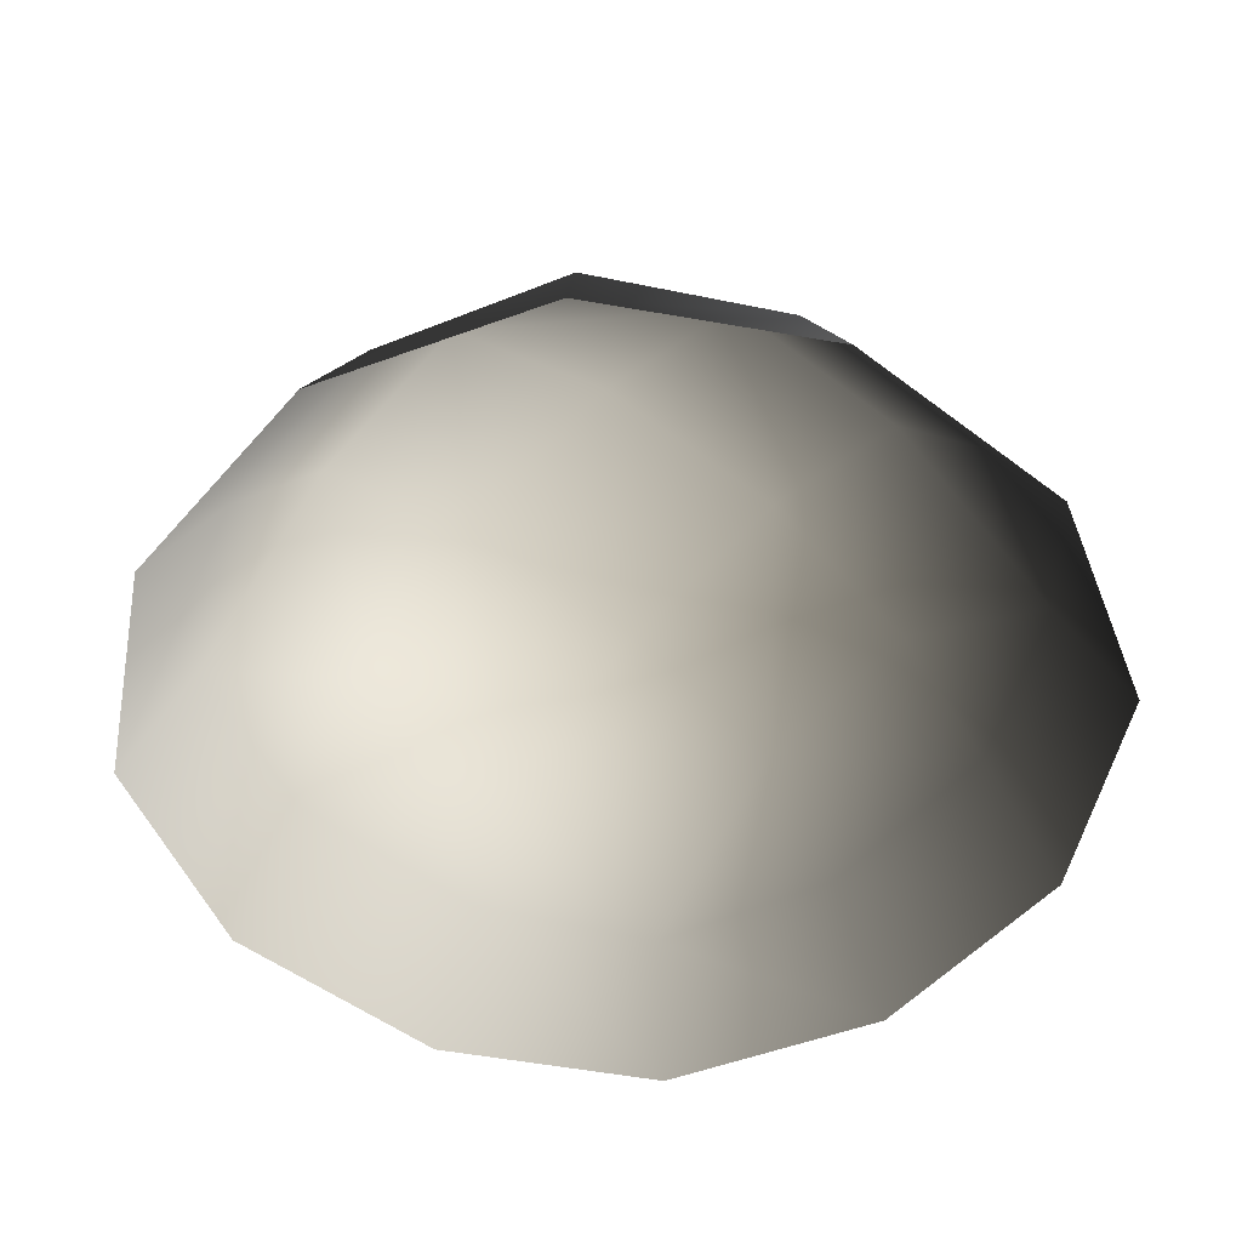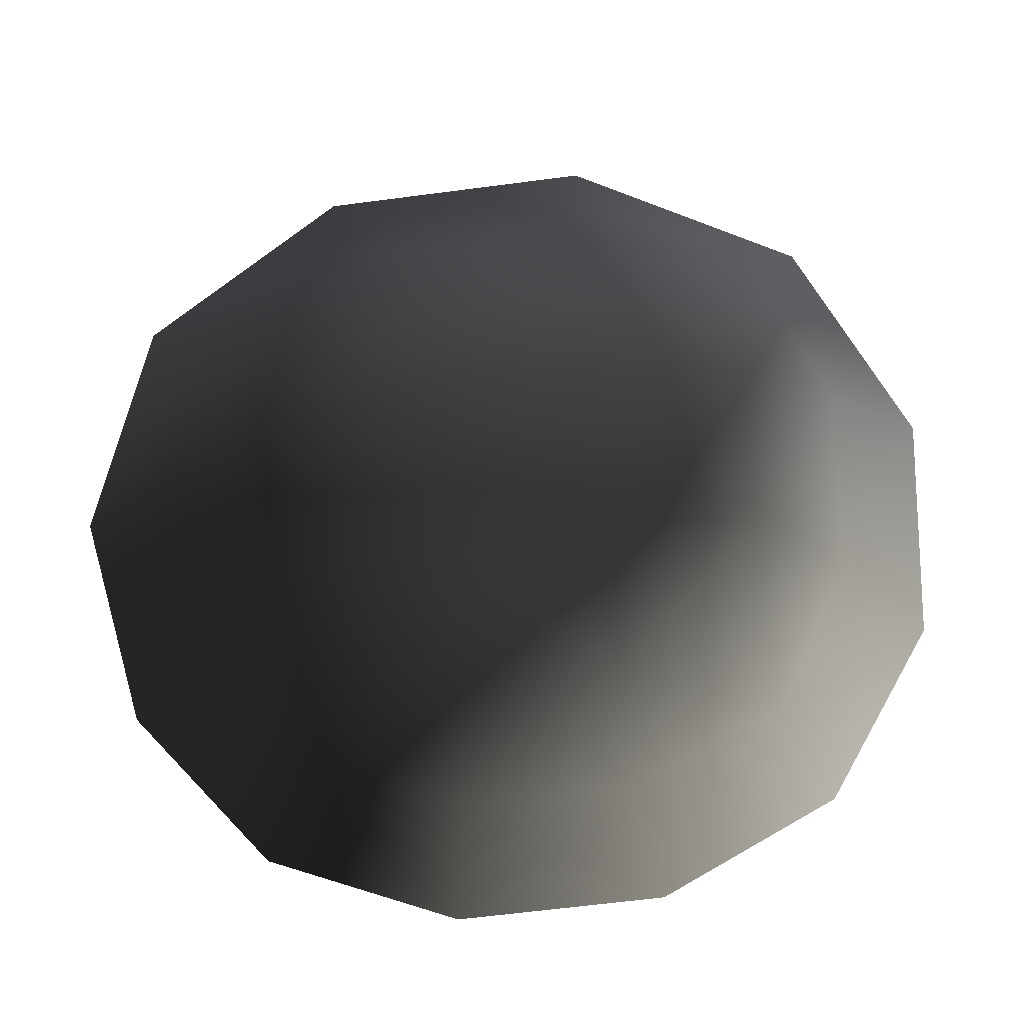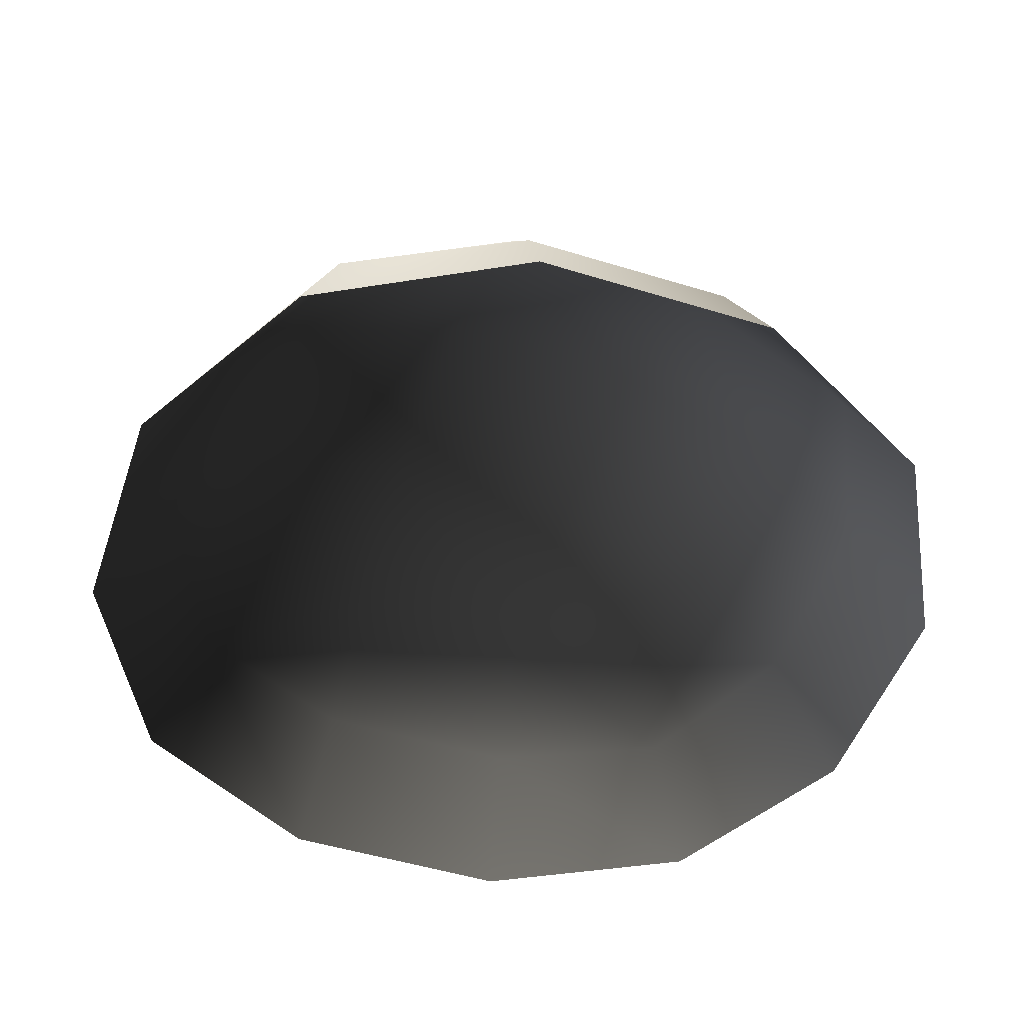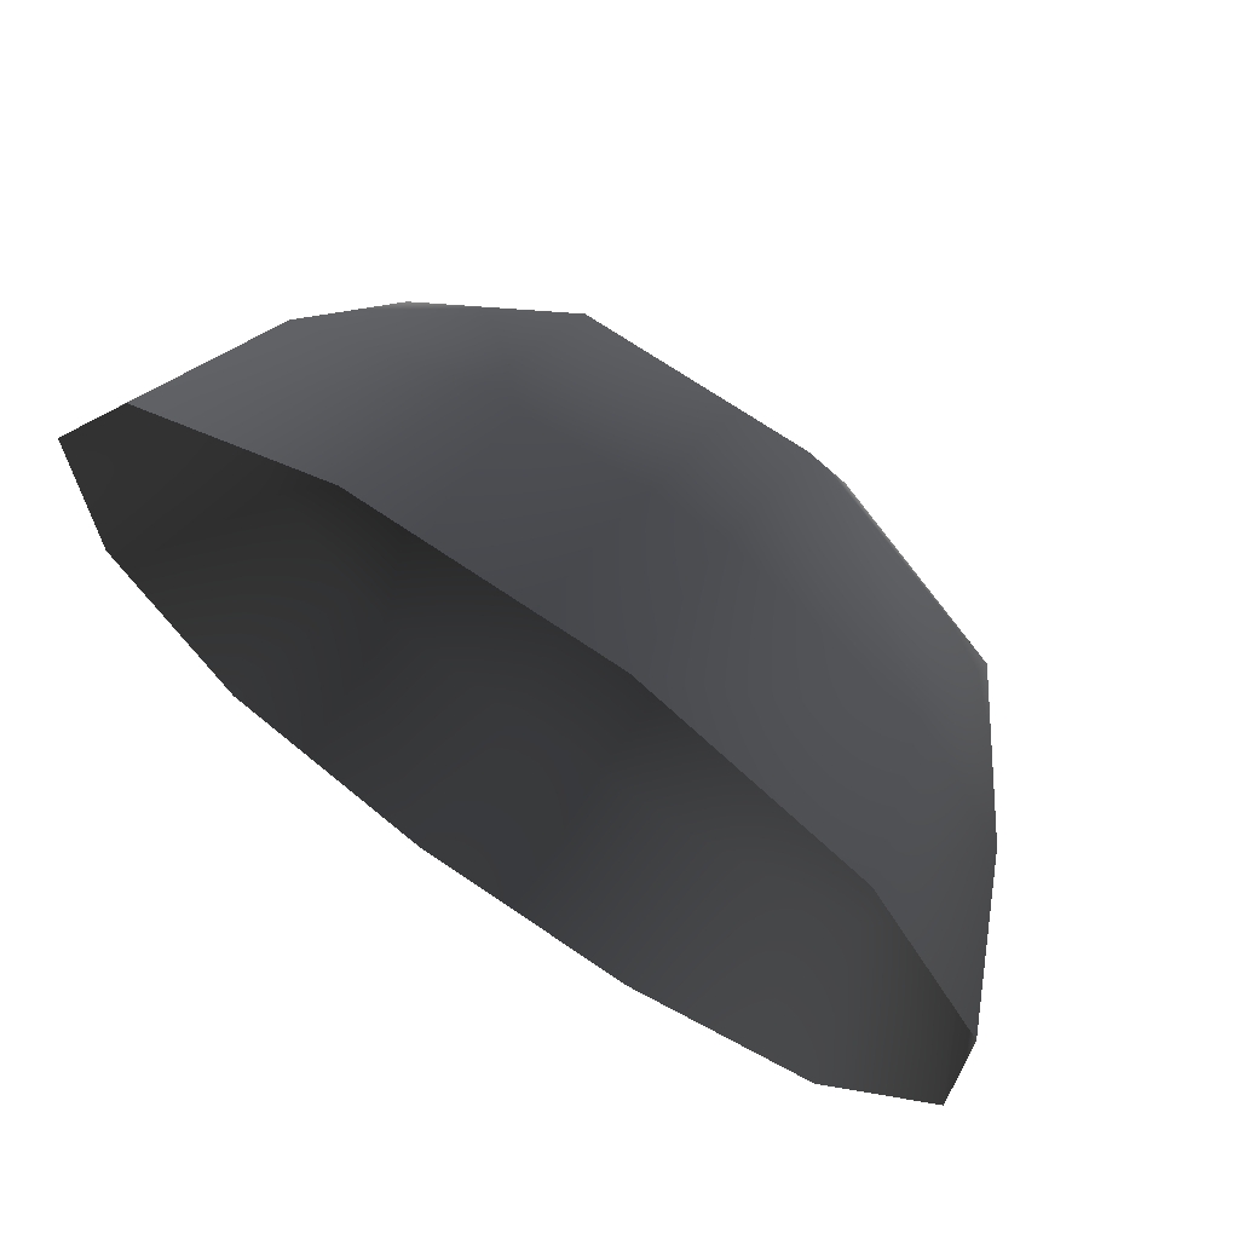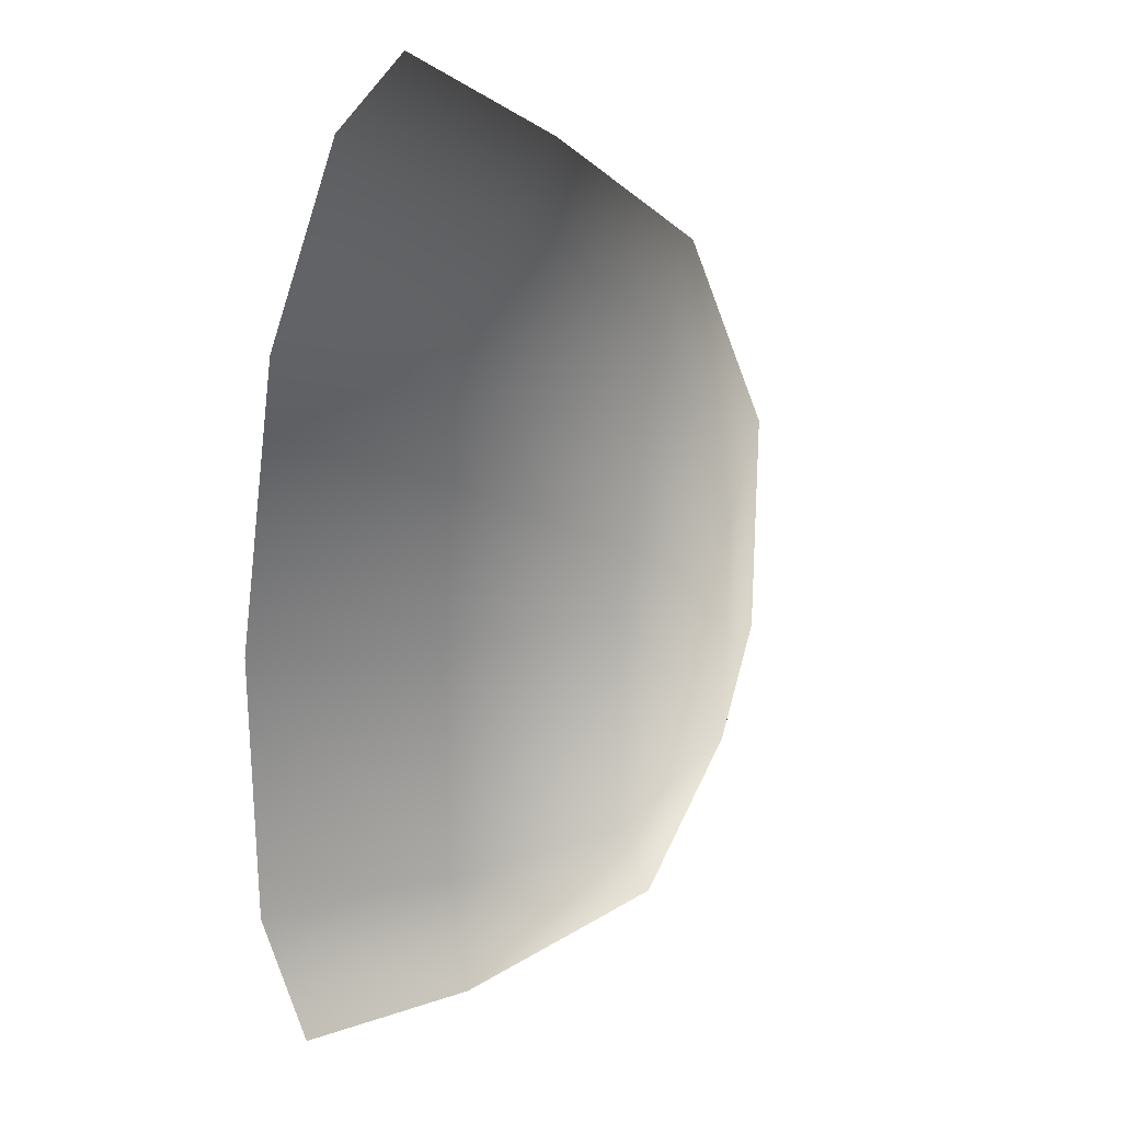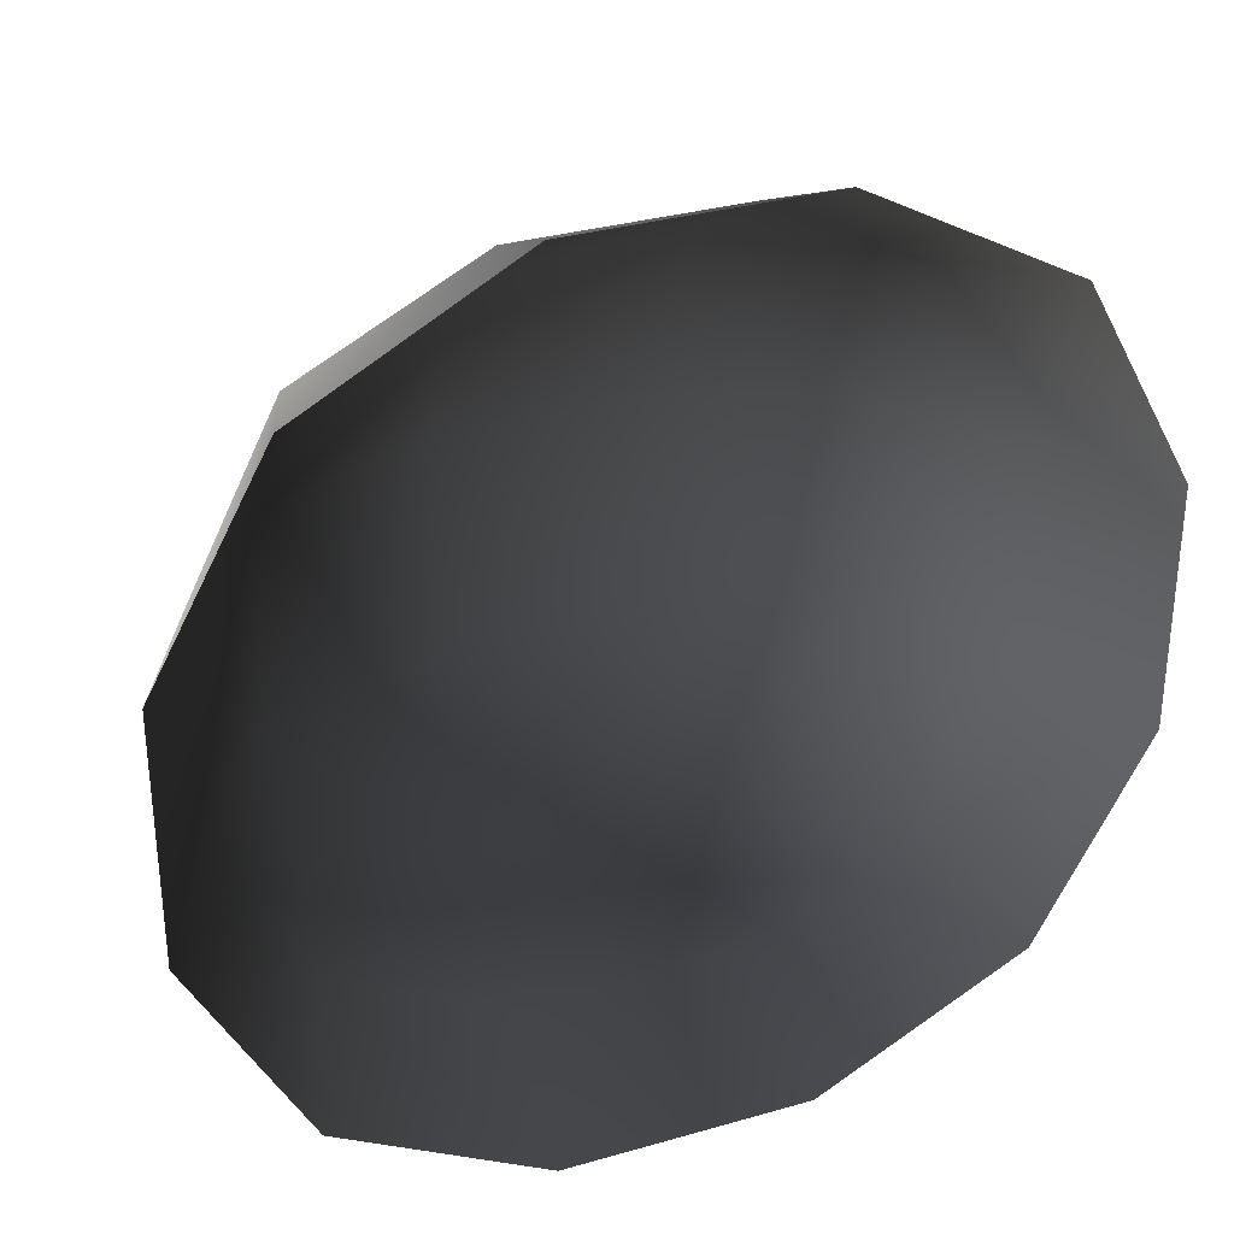
<metadata>
{"format":"obj","ext":"obj","renderer":"f3d","projection":"perspective","resolution":1024,"background":"white","views":[{"elev":-51.3,"azim":50.4,"up":"+Z"},{"elev":-64.1,"azim":-82.5,"up":"+Z"},{"elev":-49.7,"azim":-108.8,"up":"+Z"},{"elev":69.2,"azim":-145.6,"up":"+Y"},{"elev":27.1,"azim":-79.4,"up":"+Y"},{"elev":32.2,"azim":158.0,"up":"+Y"}]}
</metadata>
<code>
v -5.014 1.795 2.028
v -5.025 5.025 -0.3002
v -1.795 5.014 2.028
v -1.9 6.545 -0.1941
v 1.9 6.545 -0.1941
v 1.795 5.014 2.028
v 1.902 1.902 3.178
v -1.902 1.902 3.178
v 1.902 -1.902 3.178
v -1.902 -1.902 3.178
v 1.795 -5.014 2.028
v -1.795 -5.014 2.028
v 5.014 -1.795 2.028
v 5.025 -5.025 -0.3002
v 5.014 1.795 2.028
v 5.025 5.025 -0.3002
v -5.014 -1.795 2.028
v -6.545 1.9 -0.1941
v -6.545 -1.9 -0.1941
v -7.74 2.142 -2.693
v -7.74 -2.142 -2.693
v -5.025 -5.025 -0.3002
v -5.771 -5.771 -2.722
v 6.545 -1.9 -0.1941
v 6.545 1.9 -0.1941
v 7.74 -2.142 -2.693
v 7.74 2.142 -2.693
v 5.771 5.771 -2.722
v -1.9 -6.545 -0.1941
v 1.9 -6.545 -0.1941
v -2.142 -7.74 -2.693
v 2.142 -7.74 -2.693
v 5.771 -5.771 -2.722
v 2.142 7.74 -2.693
v -2.142 7.74 -2.693
v -5.771 5.771 -2.722
g Rock_single_t1(Clone)_35379_318
f 1 3 2
f 4 2 3
f 3 5 4
f 3 6 5
f 7 6 3
f 7 3 8
f 8 3 1
f 9 7 8
f 9 8 10
f 10 8 1
f 11 9 10
f 11 10 12
f 13 7 9
f 9 11 13
f 13 11 14
f 13 15 7
f 7 15 6
f 6 15 16
f 5 6 16
f 10 17 12
f 10 1 17
f 17 1 18
f 17 18 19
f 19 18 20
f 19 20 21
f 22 12 17
f 22 19 21
f 19 22 17
f 22 21 23
f 15 13 24
f 24 13 14
f 15 24 25
f 25 16 15
f 25 24 26
f 25 26 27
f 16 25 27
f 16 27 28
f 29 22 23
f 29 12 22
f 11 12 29
f 11 29 30
f 30 29 31
f 29 23 31
f 30 31 32
f 30 14 11
f 14 30 32
f 14 32 33
f 24 33 26
f 24 14 33
f 5 28 34
f 4 5 34
f 4 34 35
f 2 4 35
f 2 35 36
f 5 16 28
f 18 2 36
f 18 36 20
f 18 1 2

</code>
